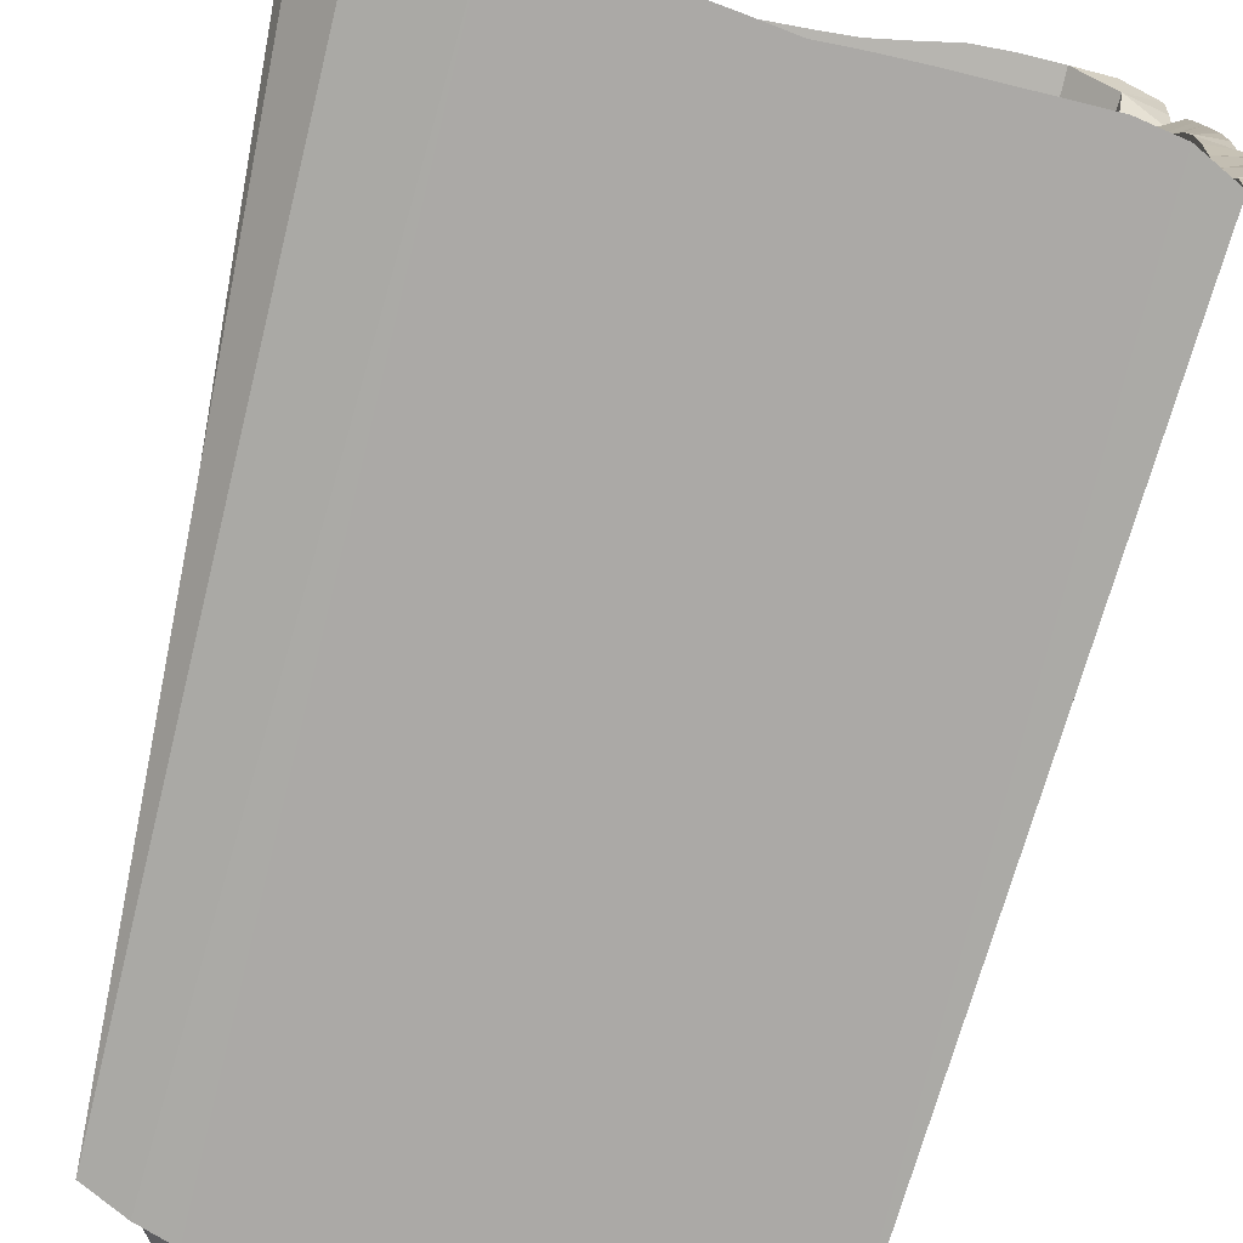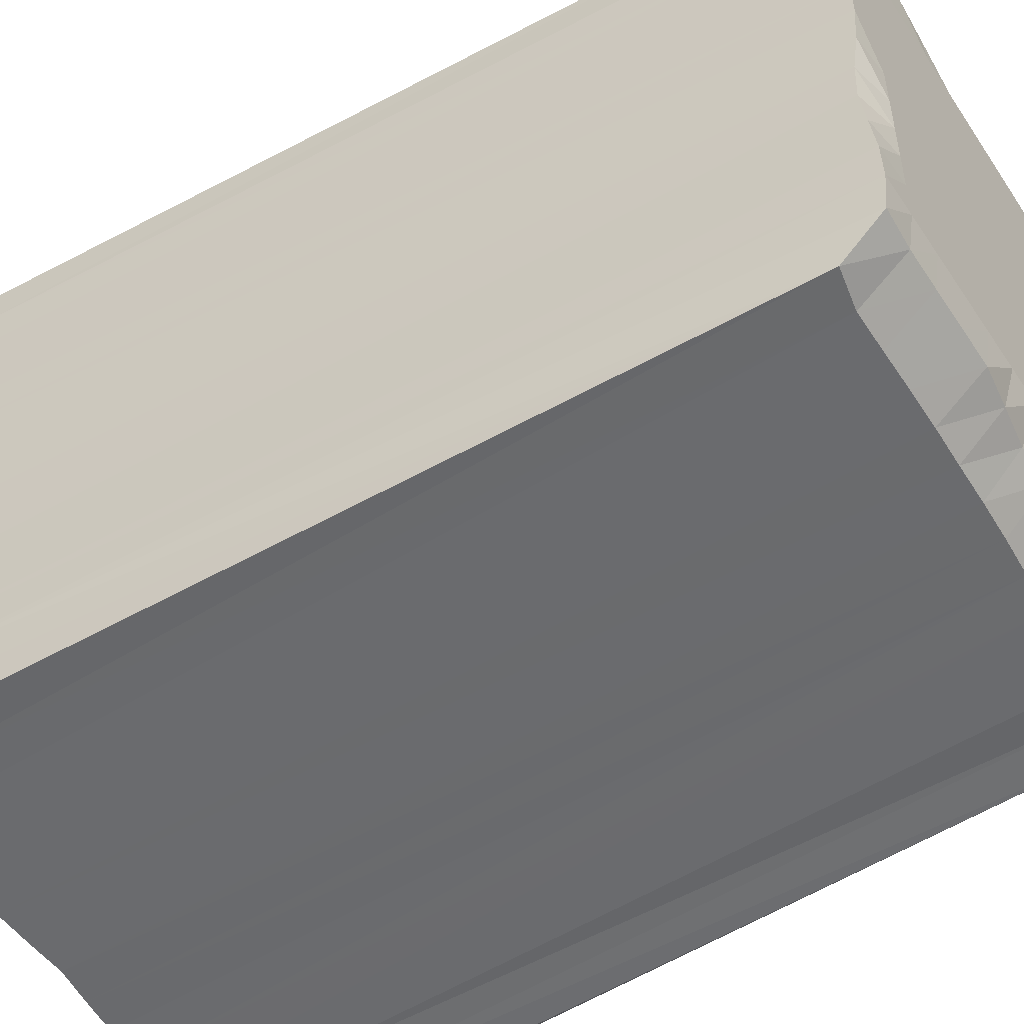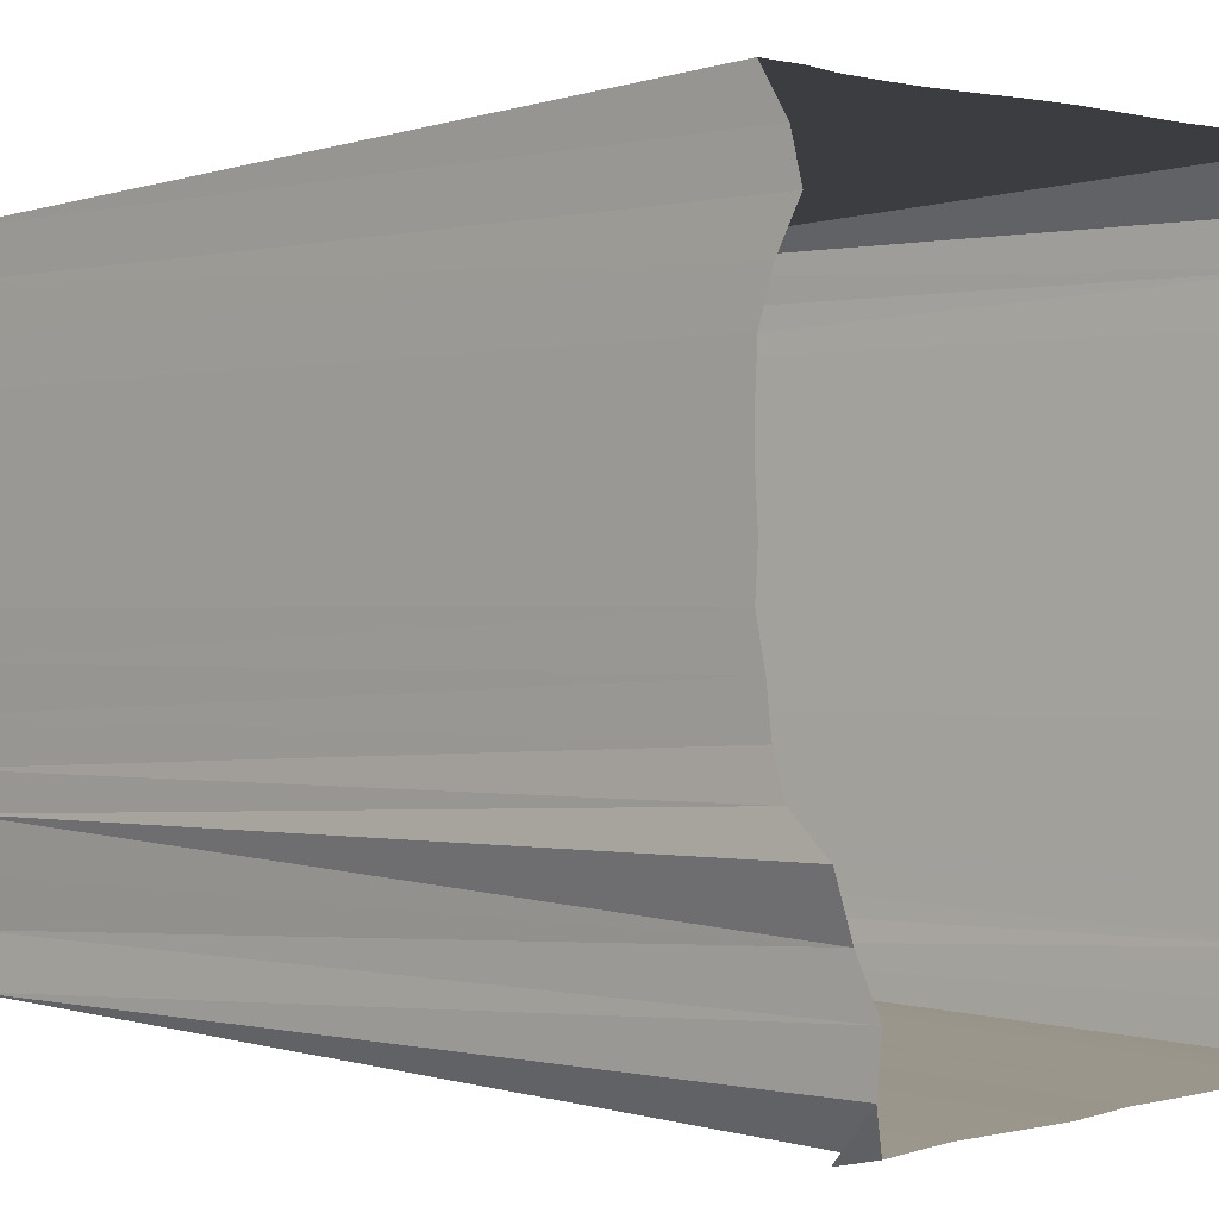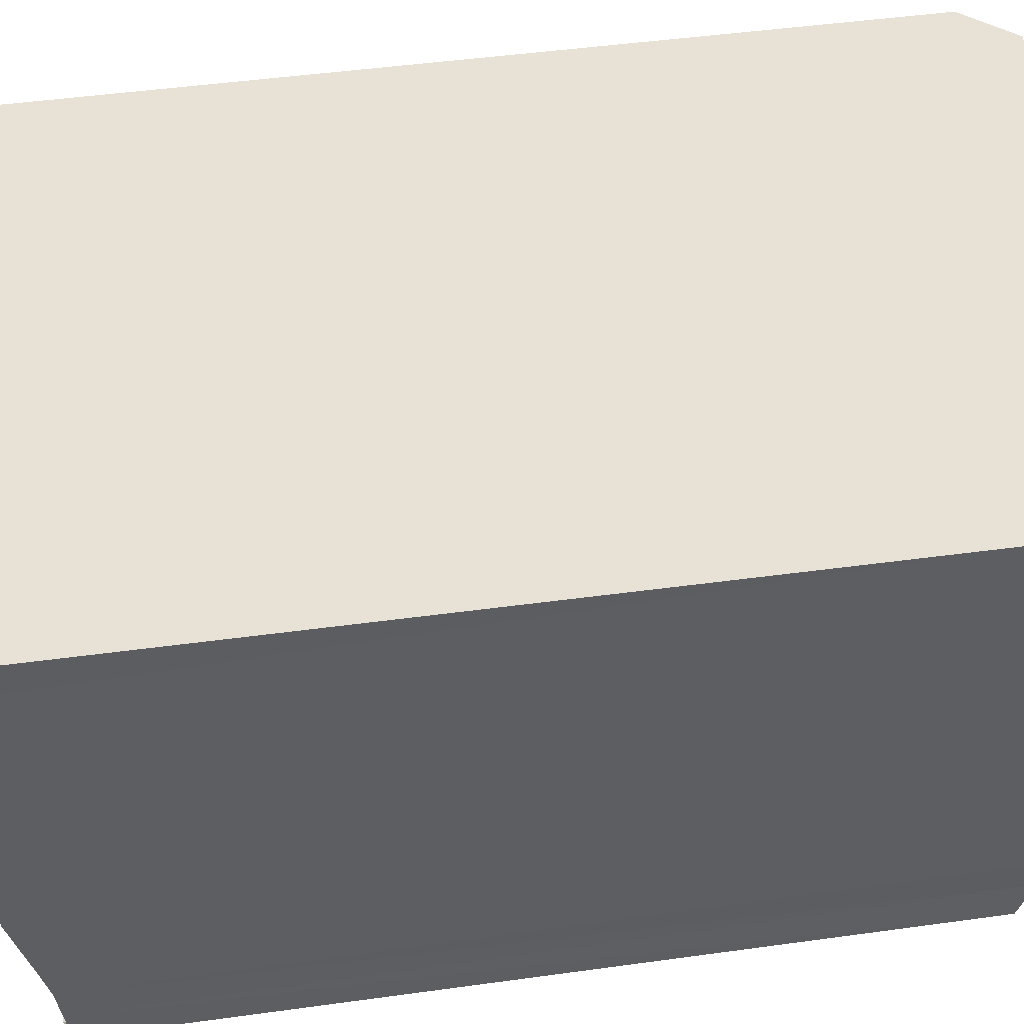
<metadata>
{"format":"obj","ext":"obj","renderer":"f3d","projection":"perspective","resolution":1024,"background":"white","views":[{"elev":-78.3,"azim":-13.8,"up":"+Z"},{"elev":-51.7,"azim":122.6,"up":"+Z"},{"elev":-0.1,"azim":-49.2,"up":"+Z"},{"elev":-38.1,"azim":100.2,"up":"+Z"}]}
</metadata>
<code>
o Plane
v 1.955 -5.415 -1.955
v -1.926 -5.533 -1.965
v 1.955 -5.533 1.955
v -1.955 -5.227 1.955
v 1.955 -5.492 0
v 0 -5.539 -1.955
v -1.955 -5.218 0
v 0 -5.455 1.955
v 0 0 0
v 1.955 -5.498 -0.9773
v -0.9773 -5.565 -1.955
v -1.955 -5.23 0.9773
v 0.9773 -5.583 1.955
v 1.955 -5.51 0.9773
v 0.9773 -5.554 -1.955
v -2.034 -5.626 -0.8943
v -0.9773 -5.267 1.955
v 0 0 0.9773
v 0 0 -0.9773
v 0.9773 0 0
v -0.9773 0 0
v -0.9773 0 -0.9773
v 0.9773 0 -0.9773
v 0.9773 0 0.9773
v -0.9773 0 0.9773
v 1.955 -5.51 -1.466
v -1.455 -5.565 -1.959
v -1.955 -5.433 1.466
v 1.466 -5.596 1.955
v 1.955 -5.51 0.4887
v 0.4887 -5.554 -1.955
v -1.953 -5.294 -0.4888
v -0.4887 -5.386 1.955
v 0 -0.05607 1.466
v 0 0 -0.4887
v 1.466 -0.01651 0
v -0.4887 0 0
v 1.955 -5.456 -0.4887
v -0.4887 -5.598 -1.955
v -1.955 -5.218 0.4887
v 0.4887 -5.488 1.955
v 1.955 -5.422 1.466
v 1.466 -5.512 -1.955
v -1.931 -5.762 -1.452
v -1.466 -5.225 1.955
v 0 0 0.4887
v 0 -0.1086 -1.466
v 0.4887 0 0
v -1.466 -0.2907 2.3e-05
v -0.9773 0 -0.4887
v -0.9773 -0.03858 -1.466
v -0.4887 0 -0.9773
v -1.45 -0.2354 -0.9754
v 0.9773 0 -0.4887
v 0.9773 -0.03753 -1.466
v 1.466 -0.006046 -0.9773
v 0.4887 0 -0.9773
v 0.9773 -0.003364 1.466
v 0.9773 0 0.4887
v 1.466 0 0.9773
v 0.4887 0 0.9773
v -0.9773 -0.2457 1.466
v -0.9773 0 0.4887
v -0.4887 0 0.9773
v -1.466 -0.2756 0.9773
v -1.466 -0.2907 0.4887
v -0.4887 0 0.4887
v -0.4887 -0.154 1.466
v 0.4887 0 0.4887
v 1.466 0 0.4887
v 1.466 -0.005464 1.466
v 0.4887 -0.03811 -1.466
v 1.466 -0.02251 -1.466
v 1.466 -0.06012 -0.4887
v -1.422 -0.3168 -1.448
v -0.4887 -0.08056 -1.466
v -0.4887 0 -0.4887
v -1.458 -0.2604 -0.489
v 0.4887 0 -0.4887
v 0.4887 -0.01766 1.466
v -1.466 -0.3149 1.466
v 1.955 -5.501 -1.71
v -1.69 -5.583 -1.963
v -1.955 -5.374 1.71
v 1.71 -5.593 1.955
v 1.955 -5.506 0.2443
v 0.2443 -5.549 -1.955
v -1.955 -5.267 -0.2443
v -0.2443 -5.433 1.955
v 0 -0.2755 1.71
v 0 0 -0.2443
v 1.71 -5.461 0
v -0.2443 0 0
v 1.955 -5.477 -0.733
v -0.733 -5.582 -1.955
v -1.955 -5.218 0.733
v 0.733 -5.533 1.955
v 1.955 -5.506 1.222
v 1.222 -5.554 -1.955
v -1.92 -5.63 -1.191
v -1.222 -5.238 1.955
v 0 0 0.733
v 0 0 -1.222
v 0.733 0 0
v -1.222 -0.123 9e-06
v -0.9773 0 -0.2443
v -0.9773 0 -1.222
v -0.2443 0 -0.9773
v -1.221 -0.0105 -0.9772
v 0.9773 0 -0.2443
v 0.9773 0 -1.222
v 1.71 -5.448 -0.9773
v 0.733 0 -0.9773
v 0.9773 -0.3064 1.71
v 0.9773 0 0.733
v 1.71 -5.374 0.9773
v 0.733 0 0.9773
v -0.9773 -0.2713 1.71
v -0.9773 0 0.733
v -0.2443 0 0.9773
v -1.222 -0.06251 0.9773
v 1.955 -5.507 -1.222
v -1.221 -5.552 -1.955
v -1.955 -5.304 1.222
v 1.222 -5.596 1.955
v 1.955 -5.51 0.733
v 0.733 -5.554 -1.955
v -1.978 -5.374 -0.7032
v -0.733 -5.321 1.955
v 0 0 1.222
v 0 0 -0.733
v 1.222 0 0
v -0.733 0 0
v 1.955 -5.466 -0.2443
v -0.2443 -5.571 -1.955
v -1.955 -5.233 0.2443
v 0.2443 -5.469 1.955
v 1.955 -5.488 1.71
v 1.71 -5.389 -1.955
v -1.93 -5.735 -1.723
v -1.71 -5.249 1.955
v 0 0 0.2443
v 0 -0.3413 -1.71
v 0.2443 0 0
v -1.71 -0.1873 4.7e-05
v -0.9773 0 -0.733
v -0.9773 -0.3282 -1.71
v -0.733 0 -0.9773
v -1.704 -0.4691 -0.923
v 0.9773 0 -0.733
v 0.9773 -0.3262 -1.71
v 1.222 0 -0.9773
v 0.2443 0 -0.9773
v 0.9773 0 1.222
v 0.9773 0 0.2443
v 1.222 0 0.9773
v 0.2443 0 0.9773
v -0.9773 -0.01685 1.222
v -0.9773 0 0.2443
v -0.733 0 0.9773
v -1.71 -0.24 0.9773
v -1.466 -0.2874 0.733
v -1.466 -0.2913 0.2443
v -1.222 -0.1238 0.4887
v -1.71 -0.1833 0.4887
v -0.4887 0 0.733
v -0.4887 0 0.2443
v -0.2443 0 0.4887
v -0.733 0 0.4887
v -0.4887 -0.2921 1.71
v -0.4887 0 1.222
v -0.2443 -0.09236 1.466
v -0.733 -0.2103 1.466
v 0.4887 0 0.733
v 0.4887 0 0.2443
v 0.733 0 0.4887
v 0.2443 0 0.4887
v 1.466 0 0.733
v 1.466 -0.000133 0.2443
v 1.71 -5.389 0.4887
v 1.222 0 0.4887
v 1.466 -0.3228 1.71
v 1.466 0 1.222
v 1.71 -5.306 1.466
v 1.222 -0.006214 1.466
v 0.4887 0 -1.222
v 0.4887 -0.3286 -1.71
v 0.733 -0.03768 -1.466
v 0.2443 -0.07221 -1.466
v 1.466 -4.4e-05 -1.222
v 1.466 -0.2763 -1.71
v 1.71 -5.386 -1.466
v 1.222 -0.03669 -1.466
v 1.466 -0.05123 -0.2443
v 1.466 -0.03354 -0.733
v 1.71 -5.493 -0.4887
v 1.222 0 -0.4887
v -1.448 -0.2345 -1.221
v -1.437 -0.396 -1.706
v -1.221 -0.05924 -1.466
v -1.66 -0.484 -1.446
v -0.4887 0 -1.222
v -0.4887 -0.3663 -1.71
v -0.2443 -0.1041 -1.466
v -0.733 -0.03883 -1.466
v -0.4887 0 -0.2443
v -0.4887 0 -0.733
v -0.2443 0 -0.4887
v -0.733 0 -0.4887
v -1.464 -0.2827 -0.2441
v -1.453 -0.2401 -0.733
v -1.221 -0.03331 -0.4887
v -1.701 -0.2597 -0.4893
v 0.4887 0 -0.2443
v 0.4887 0 -0.733
v 0.733 0 -0.4887
v 0.2443 0 -0.4887
v 0.4887 -0.2489 1.71
v 0.4887 0 1.222
v 0.733 -0.003461 1.466
v 0.2443 -0.04313 1.466
v -1.466 -0.2481 1.71
v -1.466 -0.2745 1.222
v -1.222 -0.2667 1.466
v -1.71 -0.3557 1.466
v -1.71 -0.3009 1.222
v -1.222 -0.05811 1.222
v -1.222 -0.2516 1.71
v 0.2443 0 1.222
v 0.733 0 1.222
v 0.733 -0.2538 1.71
v 0.2443 0 -0.733
v 0.733 0 -0.733
v 0.733 0 -0.2443
v -1.699 -0.3013 -0.7245
v -1.221 -0.01138 -0.733
v -1.221 -0.08642 -0.2442
v -0.733 0 -0.733
v -0.2443 0 -0.733
v -0.2443 0 -0.2443
v -0.733 -0.3449 -1.71
v -0.2443 -0.351 -1.71
v -0.2443 0 -1.222
v -1.683 -0.5203 -1.72
v -1.221 -0.3313 -1.71
v -1.221 -0.01044 -1.222
v 1.222 0 -0.733
v 1.71 -5.478 -0.733
v 1.71 -5.488 -0.2443
v 1.222 -0.325 -1.71
v 1.71 -5.418 -1.71
v 1.71 -5.414 -1.222
v 0.2443 -0.3359 -1.71
v 0.733 -0.3263 -1.71
v 0.733 0 -1.222
v 1.222 0 1.222
v 1.71 -5.37 1.222
v 1.71 -5.54 1.71
v 1.222 0 0.2443
v 1.71 -5.419 0.2443
v 1.71 -5.377 0.733
v 0.2443 0 0.2443
v 0.733 0 0.2443
v 0.733 0 0.733
v -0.733 -0.001889 1.222
v -0.2443 0 1.222
v -0.2443 -0.2855 1.71
v -0.733 0 0.2443
v -0.2443 0 0.2443
v -0.2443 0 0.733
v -1.71 -0.1767 0.2443
v -1.222 -0.1302 0.2443
v -1.222 -0.1031 0.733
v -1.71 -0.2049 0.733
v -0.733 0 0.733
v -0.733 -0.2869 1.71
v 0.2443 0 0.733
v 1.222 0 0.733
v 1.222 -0.3244 1.71
v 0.2443 0 -1.222
v 1.222 0 -1.222
v 1.222 0 -0.2443
v -1.681 -0.4246 -1.189
v -0.733 0 -1.222
v -0.733 0 -0.2443
v -1.708 -0.2244 -0.2442
v 0.2443 0 -0.2443
v 0.2443 -0.2672 1.71
v -1.71 -0.2923 1.71
f 289 4 141
f 288 8 137
f 91 144 287
f 286 7 145
f 106 133 285
f 107 148 284
f 100 149 283
f 110 132 282
f 111 152 281
f 103 153 280
f 279 13 125
f 115 156 278
f 102 157 277
f 276 17 129
f 119 160 275
f 96 161 274
f 273 65 121
f 272 66 164
f 271 40 165
f 166 120 270
f 167 168 269
f 159 169 268
f 267 33 89
f 171 172 266
f 158 173 265
f 174 117 264
f 175 176 263
f 142 177 262
f 178 116 261
f 179 180 260
f 155 181 259
f 258 29 85
f 183 184 257
f 256 58 185
f 186 113 255
f 254 72 188
f 253 47 189
f 252 56 112
f 191 192 251
f 250 55 193
f 194 92 249
f 248 74 196
f 150 197 247
f 198 109 246
f 245 75 200
f 244 44 201
f 202 108 243
f 203 204 242
f 147 205 241
f 206 93 240
f 207 208 239
f 146 209 238
f 210 105 237
f 211 212 236
f 235 32 213
f 214 104 234
f 215 216 233
f 131 217 232
f 231 41 97
f 219 220 230
f 130 221 229
f 228 45 101
f 223 224 227
f 124 225 226
f 226 81 223
f 65 226 223
f 12 226 161
f 227 62 158
f 121 158 25
f 121 223 227
f 118 101 17
f 224 118 62
f 224 222 228
f 229 80 219
f 157 219 61
f 18 229 157
f 230 58 154
f 117 154 24
f 61 230 117
f 114 97 13
f 58 231 114
f 80 231 220
f 232 79 215
f 153 215 57
f 19 232 153
f 233 54 150
f 113 150 23
f 57 233 113
f 234 20 110
f 216 110 54
f 79 234 216
f 235 78 211
f 53 235 211
f 149 128 235
f 236 50 146
f 109 146 22
f 53 236 109
f 237 21 106
f 212 106 50
f 78 237 212
f 238 77 207
f 148 207 52
f 22 238 148
f 239 35 131
f 108 131 19
f 52 239 108
f 240 9 91
f 208 91 35
f 77 240 208
f 241 76 203
f 95 203 39
f 11 241 95
f 143 204 47
f 6 242 143
f 135 203 242
f 243 19 103
f 204 103 47
f 76 243 204
f 199 201 75
f 27 244 199
f 83 140 244
f 147 200 51
f 123 147 11
f 123 199 245
f 246 22 107
f 51 246 107
f 200 198 246
f 195 197 74
f 56 247 195
f 23 247 152
f 94 196 38
f 10 248 94
f 112 195 248
f 249 5 134
f 196 134 38
f 74 249 196
f 191 193 73
f 43 250 191
f 99 151 250
f 251 26 82
f 1 251 82
f 139 191 251
f 122 112 10
f 26 252 122
f 192 190 252
f 187 189 72
f 31 253 187
f 6 253 87
f 151 188 55
f 15 254 151
f 127 187 254
f 255 23 111
f 55 255 111
f 188 186 255
f 256 71 183
f 156 183 60
f 24 256 156
f 257 42 98
f 116 98 14
f 60 257 116
f 258 3 138
f 42 258 138
f 184 182 258
f 259 70 179
f 132 179 36
f 20 259 132
f 260 30 86
f 92 86 5
f 36 260 92
f 261 14 126
f 180 126 30
f 70 261 180
f 262 69 175
f 144 175 48
f 9 262 144
f 263 59 155
f 104 155 20
f 48 263 104
f 264 24 115
f 176 115 59
f 69 264 176
f 265 68 171
f 160 171 64
f 25 265 160
f 266 34 130
f 120 130 18
f 64 266 120
f 90 89 8
f 172 90 34
f 68 267 172
f 268 67 167
f 133 167 37
f 21 268 133
f 269 46 142
f 93 142 9
f 37 269 93
f 270 18 102
f 168 102 46
f 67 270 168
f 163 165 66
f 145 163 49
f 7 271 145
f 159 164 63
f 105 159 21
f 49 272 105
f 119 121 25
f 63 273 119
f 164 162 273
f 162 161 65
f 66 274 162
f 40 274 165
f 275 64 166
f 169 166 67
f 63 275 169
f 170 129 33
f 173 170 68
f 62 276 173
f 277 61 174
f 177 174 69
f 46 277 177
f 278 60 178
f 181 178 70
f 59 278 181
f 279 29 182
f 185 182 71
f 185 114 279
f 280 57 186
f 72 280 186
f 189 103 280
f 190 152 56
f 73 281 190
f 193 111 281
f 282 36 194
f 197 194 74
f 54 282 197
f 283 53 198
f 75 283 198
f 201 100 283
f 284 52 202
f 205 202 76
f 51 284 205
f 285 37 206
f 209 206 77
f 50 285 209
f 286 49 210
f 213 210 78
f 213 88 286
f 287 48 214
f 217 214 79
f 35 287 217
f 218 137 41
f 221 218 80
f 34 288 221
f 289 45 222
f 81 289 222
f 225 84 289
f 289 84 4
f 288 90 8
f 91 9 144
f 286 88 7
f 106 21 133
f 107 22 148
f 100 16 149
f 110 20 132
f 111 23 152
f 103 19 153
f 279 114 13
f 115 24 156
f 102 18 157
f 276 118 17
f 119 25 160
f 96 12 161
f 273 162 65
f 272 163 66
f 271 136 40
f 166 64 120
f 167 67 168
f 159 63 169
f 267 170 33
f 171 68 172
f 158 62 173
f 174 61 117
f 175 69 176
f 142 46 177
f 178 60 116
f 179 70 180
f 155 59 181
f 258 182 29
f 183 71 184
f 256 154 58
f 186 57 113
f 254 187 72
f 253 143 47
f 252 190 56
f 191 73 192
f 250 151 55
f 194 36 92
f 248 195 74
f 150 54 197
f 198 53 109
f 245 199 75
f 244 140 44
f 202 52 108
f 203 76 204
f 147 51 205
f 206 37 93
f 207 77 208
f 146 50 209
f 210 49 105
f 211 78 212
f 235 128 32
f 214 48 104
f 215 79 216
f 131 35 217
f 231 218 41
f 219 80 220
f 130 34 221
f 228 222 45
f 223 81 224
f 124 28 225
f 226 225 81
f 65 161 226
f 12 124 226
f 227 224 62
f 121 227 158
f 121 65 223
f 118 228 101
f 224 228 118
f 224 81 222
f 229 221 80
f 157 229 219
f 18 130 229
f 230 220 58
f 117 230 154
f 61 219 230
f 114 231 97
f 58 220 231
f 80 218 231
f 232 217 79
f 153 232 215
f 19 131 232
f 233 216 54
f 113 233 150
f 57 215 233
f 234 104 20
f 216 234 110
f 79 214 234
f 235 213 78
f 53 149 235
f 149 16 128
f 236 212 50
f 109 236 146
f 53 211 236
f 237 105 21
f 212 237 106
f 78 210 237
f 238 209 77
f 148 238 207
f 22 146 238
f 239 208 35
f 108 239 131
f 52 207 239
f 240 93 9
f 208 240 91
f 77 206 240
f 241 205 76
f 95 241 203
f 11 147 241
f 143 242 204
f 6 135 242
f 135 39 203
f 243 108 19
f 204 243 103
f 76 202 243
f 199 244 201
f 27 83 244
f 83 2 140
f 147 245 200
f 123 245 147
f 123 27 199
f 246 109 22
f 51 200 246
f 200 75 198
f 195 247 197
f 56 152 247
f 23 150 247
f 94 248 196
f 10 112 248
f 112 56 195
f 249 92 5
f 196 249 134
f 74 194 249
f 191 250 193
f 43 99 250
f 99 15 151
f 251 192 26
f 1 139 251
f 139 43 191
f 122 252 112
f 26 192 252
f 192 73 190
f 187 253 189
f 31 87 253
f 6 143 253
f 151 254 188
f 15 127 254
f 127 31 187
f 255 113 23
f 55 188 255
f 188 72 186
f 256 185 71
f 156 256 183
f 24 154 256
f 257 184 42
f 116 257 98
f 60 183 257
f 258 85 3
f 42 184 258
f 184 71 182
f 259 181 70
f 132 259 179
f 20 155 259
f 260 180 30
f 92 260 86
f 36 179 260
f 261 116 14
f 180 261 126
f 70 178 261
f 262 177 69
f 144 262 175
f 9 142 262
f 263 176 59
f 104 263 155
f 48 175 263
f 264 117 24
f 176 264 115
f 69 174 264
f 265 173 68
f 160 265 171
f 25 158 265
f 266 172 34
f 120 266 130
f 64 171 266
f 90 267 89
f 172 267 90
f 68 170 267
f 268 169 67
f 133 268 167
f 21 159 268
f 269 168 46
f 93 269 142
f 37 167 269
f 270 120 18
f 168 270 102
f 67 166 270
f 163 271 165
f 145 271 163
f 7 136 271
f 159 272 164
f 105 272 159
f 49 163 272
f 119 273 121
f 63 164 273
f 164 66 162
f 162 274 161
f 66 165 274
f 40 96 274
f 275 160 64
f 169 275 166
f 63 119 275
f 170 276 129
f 173 276 170
f 62 118 276
f 277 157 61
f 177 277 174
f 46 102 277
f 278 156 60
f 181 278 178
f 59 115 278
f 279 125 29
f 185 279 182
f 185 58 114
f 280 153 57
f 72 189 280
f 189 47 103
f 190 281 152
f 73 193 281
f 193 55 111
f 282 132 36
f 197 282 194
f 54 110 282
f 283 149 53
f 75 201 283
f 201 44 100
f 284 148 52
f 205 284 202
f 51 107 284
f 285 133 37
f 209 285 206
f 50 106 285
f 286 145 49
f 213 286 210
f 213 32 88
f 287 144 48
f 217 287 214
f 35 91 287
f 218 288 137
f 221 288 218
f 34 90 288
f 289 141 45
f 81 225 289
f 225 28 84

</code>
